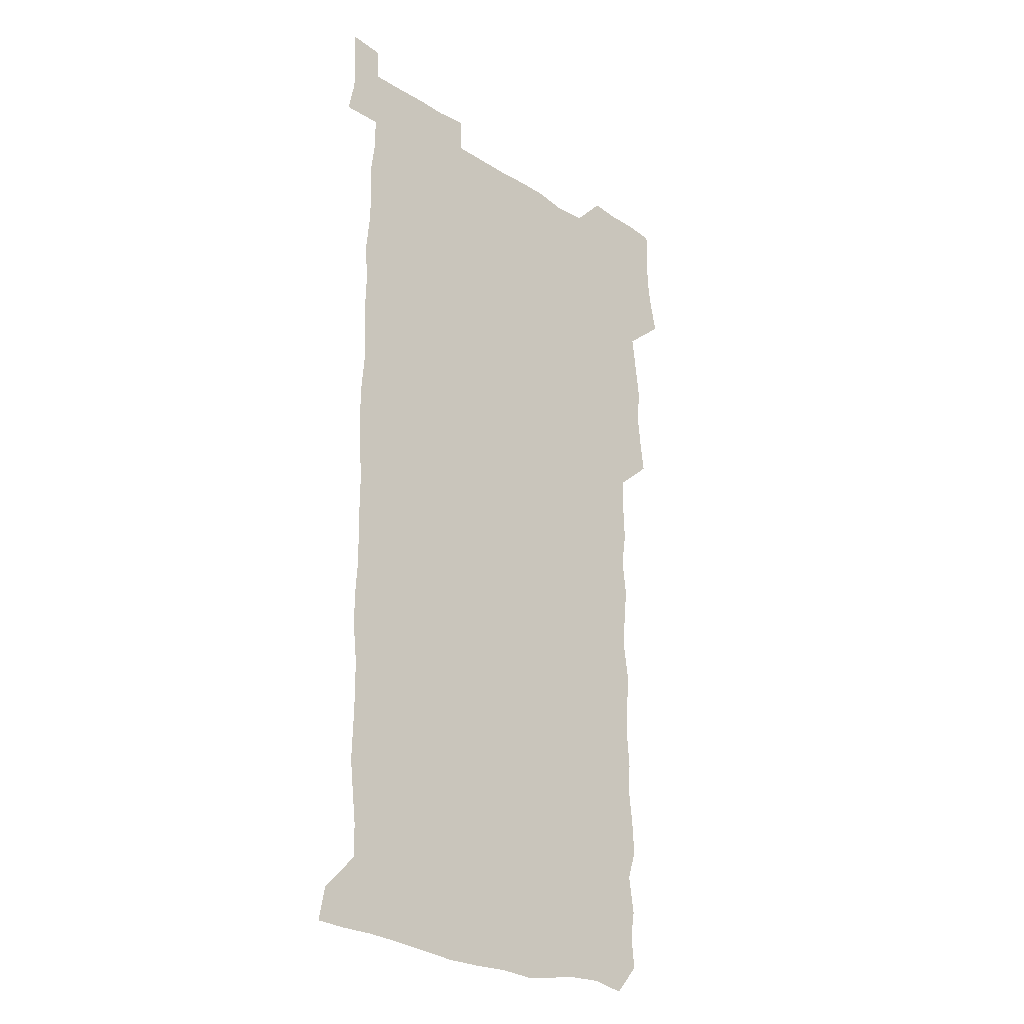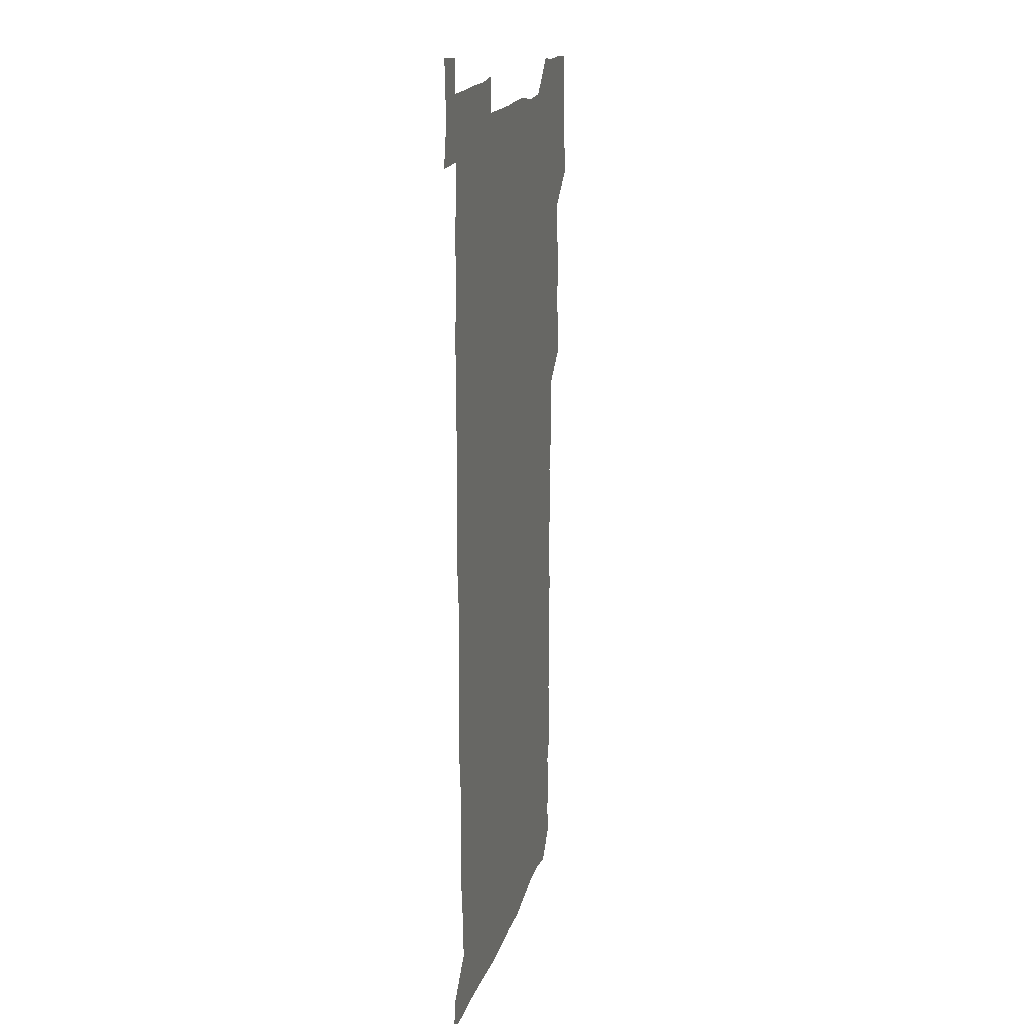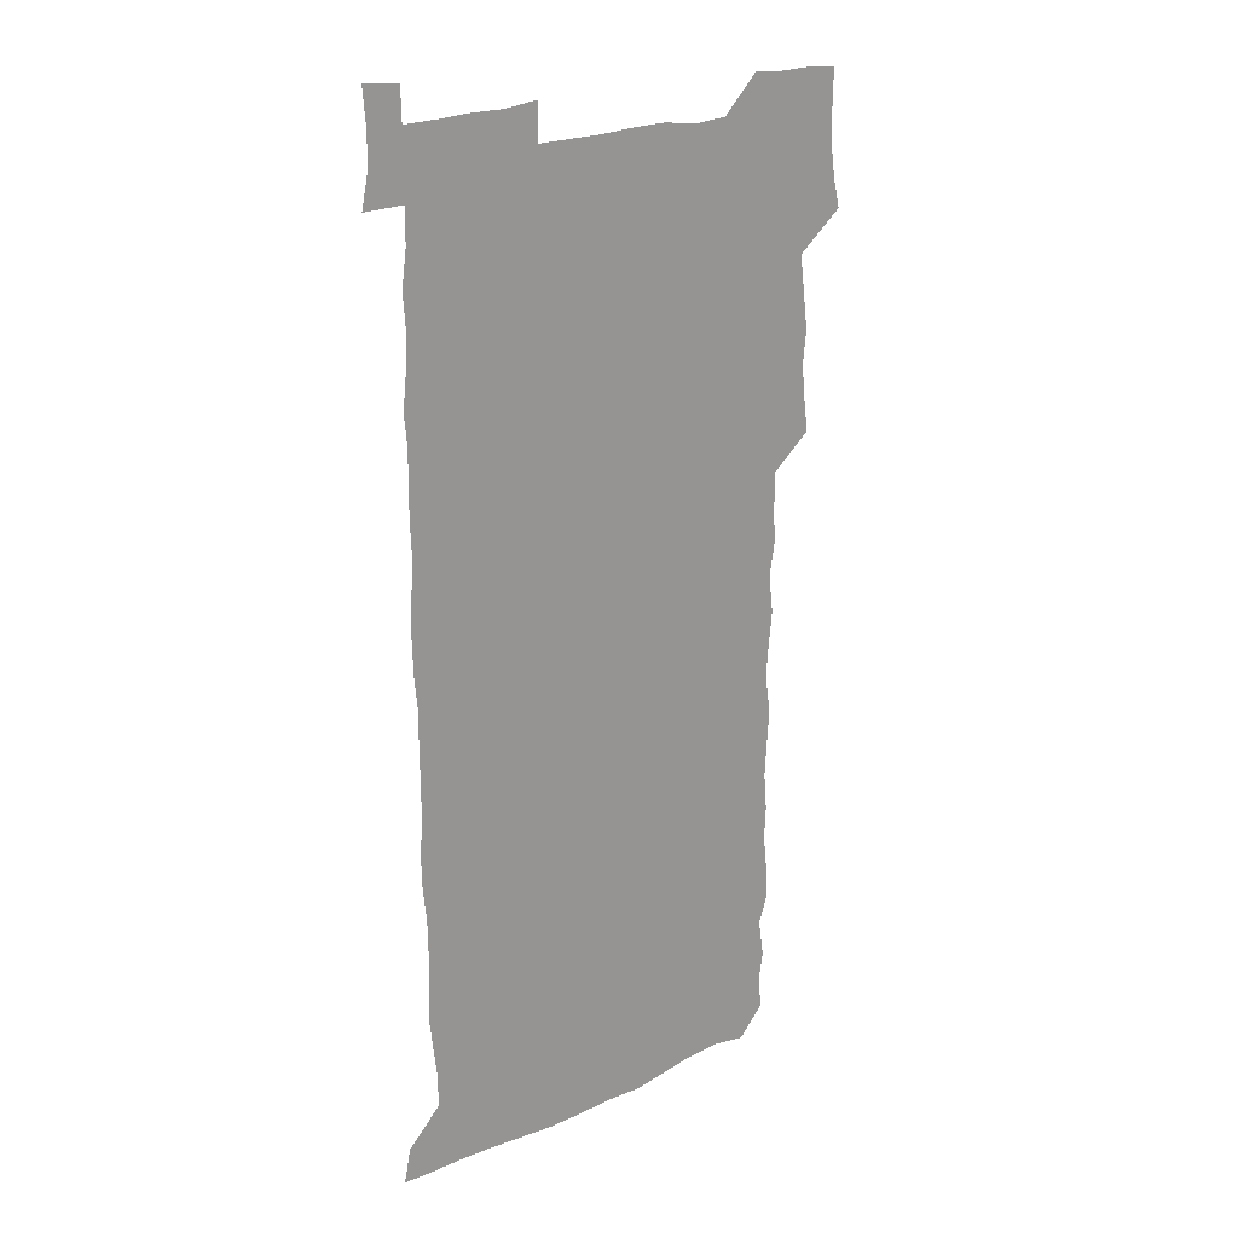
<metadata>
{"format":"obj","ext":"obj","renderer":"f3d","projection":"perspective","resolution":1024,"background":"white","views":[{"elev":-25.4,"azim":134.2,"up":"+Y"},{"elev":17.0,"azim":104.0,"up":"+Y"},{"elev":21.5,"azim":141.4,"up":"+Y"}]}
</metadata>
<code>
v 460.9 527.6 0
v 464.1 541 0
v 466.1 555.8 0
v 466.3 570.7 0
v 466 585.9 0
v 475.1 433.8 0
v 477.1 448.3 0
v 478.6 463.6 0
v 477.1 478.3 0
v 479.1 494.1 0
v 481.2 510.9 0
v 481.7 525.6 0
v 479.2 540.7 0
v 483.7 554.5 0
v 482 569.8 0
v 480.3 587.1 0
v 493.7 160.5 0
v 495.1 175.2 0
v 493.1 187.4 0
v 495.7 204.4 0
v 491.4 217.1 0
v 492.2 231.5 0
v 494 247 0
v 493.3 261.4 0
v 494.6 278.1 0
v 493.7 293.9 0
v 492.6 308.3 0
v 495.3 326.2 0
v 494 341.2 0
v 492.5 355.6 0
v 494.6 372.3 0
v 492.1 387.2 0
v 492.8 403.2 0
v 492.8 419 0
v 495.8 435.6 0
v 495.4 450.3 0
v 496.8 465.4 0
v 496.4 480.3 0
v 495.8 495.2 0
v 497.4 510.7 0
v 497.2 525.6 0
v 497.9 540.1 0
v 497.1 555.3 0
v 496 570.6 0
v 494.8 586.9 0
v 505.2 147.7 0
v 510.9 165.5 0
v 513.9 181.3 0
v 511.5 194.3 0
v 512.6 209.3 0
v 512.4 224.2 0
v 514.2 240.3 0
v 514.4 255.4 0
v 513.8 270.1 0
v 512.5 284.2 0
v 512.3 299.1 0
v 509.9 313.1 0
v 511 328.9 0
v 511.6 344.6 0
v 511.2 359.7 0
v 511.6 375.1 0
v 512.6 391 0
v 512.8 405.9 0
v 510 420.5 0
v 511.3 436 0
v 512.4 451.4 0
v 512.1 465.9 0
v 510.3 480.7 0
v 512.1 495.7 0
v 512.3 510.6 0
v 512.9 525.3 0
v 512.4 540.1 0
v 511.5 555.3 0
v 510.3 570.4 0
v 508.4 588 0
v 520.9 150.2 0
v 525.2 166.1 0
v 528.7 183.5 0
v 527 196.2 0
v 528.3 212.1 0
v 528.9 227.5 0
v 528.9 242.2 0
v 529 257.1 0
v 528.8 271.9 0
v 528.3 286.5 0
v 527.9 301.3 0
v 527.8 316.5 0
v 528.1 331.6 0
v 527.9 346.5 0
v 527.3 361.3 0
v 527.3 376.4 0
v 527.5 391.5 0
v 527.2 406.5 0
v 526.7 421.4 0
v 526.8 436.5 0
v 526.2 451.2 0
v 526.5 466.1 0
v 528.7 481.5 0
v 527.5 496 0
v 527.5 510.7 0
v 527.4 525.3 0
v 527.7 539.7 0
v 526.6 554.7 0
v 523.8 572 0
v 536.2 149.5 0
v 540.6 167.1 0
v 542.3 183.2 0
v 544.2 200.1 0
v 543.9 214.3 0
v 543.9 228.8 0
v 543.7 243.3 0
v 543.3 257.7 0
v 542.9 272.3 0
v 543 287.4 0
v 542.6 302.1 0
v 543.1 317.6 0
v 542.4 331.8 0
v 542.3 346.8 0
v 542.1 361.6 0
v 542.7 377.3 0
v 541.9 391.6 0
v 543.2 407.5 0
v 542.4 422 0
v 542.6 436.9 0
v 542.8 451.9 0
v 542.7 466.6 0
v 542.4 481.3 0
v 542.3 496 0
v 542.3 510.6 0
v 541.9 525.2 0
v 543.1 539.1 0
v 541.2 555.4 0
v 540 570.9 0
v 551.5 147 0
v 554.8 164.9 0
v 557.1 184.3 0
v 558.4 200.9 0
v 558.1 214.4 0
v 558.4 229.5 0
v 557.8 243.4 0
v 557.8 258.3 0
v 557.6 272.9 0
v 557.1 287.3 0
v 557.5 302.9 0
v 556.9 317.1 0
v 557.1 332.3 0
v 557 347.1 0
v 556.2 361 0
v 557 377.1 0
v 556.8 391.9 0
v 557.3 407.3 0
v 557.1 422 0
v 556.8 436.6 0
v 557.2 451.7 0
v 557.1 466.4 0
v 557 481.3 0
v 556.9 496 0
v 556.9 510.6 0
v 556.8 525.1 0
v 557.3 539.1 0
v 556.5 554.4 0
v 554.4 573.1 0
v 566.1 144.6 0
v 570.7 167.6 0
v 571.4 182.9 0
v 571.9 199.5 0
v 572.8 216.5 0
v 572.8 229.9 0
v 572.2 243.4 0
v 572.1 258.1 0
v 572.2 273.2 0
v 572 288 0
v 571.9 302.8 0
v 572.1 318.1 0
v 571.8 332.6 0
v 570.9 346.6 0
v 572.1 363 0
v 572.2 378 0
v 571.9 392.4 0
v 571.9 407.3 0
v 571.7 422 0
v 571.7 436.8 0
v 572 451.9 0
v 571.5 466.6 0
v 571.6 481.3 0
v 571.9 496.1 0
v 571.7 510.6 0
v 571.6 525.3 0
v 571.6 539.8 0
v 571.1 555.2 0
v 569.6 572.9 0
v 582.7 145.4 0
v 585.5 167.9 0
v 586.4 183.7 0
v 586.5 199.6 0
v 586.6 214.3 0
v 586.7 229.8 0
v 586.6 243.6 0
v 586.5 257.6 0
v 586.7 274 0
v 586.3 287.6 0
v 586.4 303.2 0
v 586.4 317.7 0
v 586.6 333.3 0
v 586.3 347.6 0
v 586.4 362.7 0
v 586.3 377.1 0
v 586.5 392.4 0
v 586.3 407.1 0
v 586.3 422 0
v 586.2 436.5 0
v 586.2 451.8 0
v 586.4 466.6 0
v 586.3 481.3 0
v 586.3 496 0
v 586.5 510.7 0
v 586.4 525.3 0
v 586.4 539.8 0
v 586 555.2 0
v 585.2 572 0
v 599.3 144.8 0
v 600.2 166.5 0
v 600.9 184.9 0
v 601 199.2 0
v 600.8 213.7 0
v 600.4 230.2 0
v 601.2 242.5 0
v 601 257.2 0
v 600.9 273.6 0
v 600.8 287.9 0
v 600.9 302.4 0
v 600.8 317.2 0
v 600.8 333.9 0
v 600.8 347.5 0
v 601 363.2 0
v 600.9 377.8 0
v 601 392.2 0
v 600.9 407.1 0
v 600.9 421.7 0
v 600.8 436.5 0
v 600.9 451.9 0
v 600.9 466.5 0
v 600.9 481.3 0
v 600.9 496 0
v 601 510.7 0
v 601.1 525.1 0
v 601.1 539.3 0
v 600.8 556.1 0
v 600.7 571.9 0
v 615.5 144.6 0
v 615.5 164.4 0
v 615.2 183.8 0
v 615.4 199.9 0
v 615.4 213.4 0
v 615.2 228.5 0
v 615.3 244 0
v 615.4 257.2 0
v 615.1 274 0
v 615.2 288.2 0
v 615.4 302.3 0
v 615.3 317.7 0
v 615.3 332.9 0
v 615.2 348.5 0
v 615.4 362.8 0
v 615.6 377.1 0
v 615.4 392.5 0
v 615.5 407 0
v 615.5 421.8 0
v 615.3 437 0
v 615.5 451.7 0
v 615.5 466.5 0
v 615.6 481.2 0
v 615.9 496.1 0
v 615.7 511 0
v 615.7 525.5 0
v 615.6 540 0
v 615.9 555.1 0
v 616 571.8 0
v 615.8 588 0
v 631.3 145.9 0
v 630.5 168.3 0
v 630.3 182 0
v 629.2 200.2 0
v 629.6 213.7 0
v 630 227.6 0
v 629.6 243.3 0
v 629.5 258.7 0
v 629.6 273.2 0
v 630 287.1 0
v 629.9 302.2 0
v 629.8 317.5 0
v 629.5 333.2 0
v 629.4 348.3 0
v 629.6 362.8 0
v 630 377.2 0
v 629.9 392.2 0
v 629.8 407.1 0
v 630.1 421.7 0
v 630.8 436.2 0
v 630 451.8 0
v 629.7 466.6 0
v 630.1 481.2 0
v 630.4 496.1 0
v 630.4 510.9 0
v 630.4 525.6 0
v 630.4 540.3 0
v 630.6 555 0
v 631 570.2 0
v 630.9 586.2 0
v 647.6 147.2 0
v 645.1 167.7 0
v 644.8 182.3 0
v 644.4 197.7 0
v 644.5 212.3 0
v 644.4 227.1 0
v 643.9 242.8 0
v 645.4 256.3 0
v 644.2 272.6 0
v 643.5 288.8 0
v 643.8 302.8 0
v 644.4 316.9 0
v 644.3 332.2 0
v 645.6 346.3 0
v 644.2 362.4 0
v 644.9 376.7 0
v 645.7 391.2 0
v 644.8 406.7 0
v 644.7 421.6 0
v 644.9 436.5 0
v 644.4 451.7 0
v 645.7 466.3 0
v 644.8 481.3 0
v 645.3 496 0
v 645.4 510.9 0
v 645.4 525.7 0
v 645.3 540.4 0
v 645.5 555.3 0
v 645.6 570 0
v 645.8 586.4 0
v 663.1 148 0
v 658.6 168.5 0
v 659.1 181.4 0
v 659.6 195.3 0
v 659.1 211 0
v 658.8 226.4 0
v 659.1 240.9 0
v 659.6 255.5 0
v 659.2 271.1 0
v 659.8 285.9 0
v 660 300.6 0
v 658.7 316.3 0
v 660.4 330.3 0
v 660.9 345.1 0
v 659 361.6 0
v 660.1 375.9 0
v 660.6 390.7 0
v 659.7 406.2 0
v 659.7 421 0
v 660.6 435.8 0
v 660.2 450.9 0
v 661.4 465.8 0
v 660.4 481.1 0
v 660.4 495.8 0
v 660.6 510.7 0
v 661.6 525.8 0
v 660.8 540.9 0
v 660.6 555.8 0
v 660.3 570.2 0
v 660.8 585.7 0
v 678.1 148 0
v 674.2 165.3 0
v 673.4 178.8 0
v 673.6 193.4 0
v 675.2 207.2 0
v 676.9 221.2 0
v 676.3 236.4 0
v 676 251.8 0
v 676.2 267.1 0
v 677.8 281.5 0
v 678.2 296.3 0
v 677.1 312.1 0
v 677.1 327.5 0
v 677.3 342.8 0
v 677.1 358.5 0
v 678.5 373.4 0
v 679.1 388.2 0
v 678.8 403.4 0
v 677.4 419.2 0
v 678 434.4 0
v 678.3 449.8 0
v 677.8 465 0
v 679.2 480 0
v 677.6 495.4 0
v 676.9 510.6 0
v 678 525.7 0
v 675.8 541.6 0
v 675.7 556.8 0
v 675.3 570.7 0
v 675.7 585.4 0
v 676 600 0
v 691.4 148.6 0
v 688.4 163.4 0
v 693.9 556.4 0
v 690.8 571.3 0
v 690.7 585.8 0
v 692 601.4 0
f 11 12 1
f 1 12 2
f 12 13 2
f 2 13 3
f 13 14 3
f 3 14 4
f 14 15 4
f 4 15 5
f 15 16 5
f 34 35 6
f 6 35 7
f 35 36 7
f 7 36 8
f 36 37 8
f 8 37 9
f 37 38 9
f 9 38 10
f 38 39 10
f 10 39 11
f 39 40 11
f 11 40 12
f 40 41 12
f 12 41 13
f 41 42 13
f 13 42 14
f 42 43 14
f 14 43 15
f 43 44 15
f 15 44 16
f 44 45 16
f 46 47 17
f 17 47 18
f 47 48 18
f 18 48 19
f 48 49 19
f 19 49 20
f 49 50 20
f 20 50 21
f 50 51 21
f 21 51 22
f 51 52 22
f 22 52 23
f 52 53 23
f 23 53 24
f 53 54 24
f 24 54 25
f 54 55 25
f 25 55 26
f 55 56 26
f 26 56 27
f 56 57 27
f 27 57 28
f 57 58 28
f 28 58 29
f 58 59 29
f 29 59 30
f 59 60 30
f 30 60 31
f 60 61 31
f 31 61 32
f 61 62 32
f 32 62 33
f 62 63 33
f 33 63 34
f 63 64 34
f 34 64 35
f 64 65 35
f 35 65 36
f 65 66 36
f 36 66 37
f 66 67 37
f 37 67 38
f 67 68 38
f 38 68 39
f 68 69 39
f 39 69 40
f 69 70 40
f 40 70 41
f 70 71 41
f 41 71 42
f 71 72 42
f 42 72 43
f 72 73 43
f 43 73 44
f 73 74 44
f 44 74 45
f 74 75 45
f 46 76 47
f 76 77 47
f 47 77 48
f 77 78 48
f 48 78 49
f 78 79 49
f 49 79 50
f 79 80 50
f 50 80 51
f 80 81 51
f 51 81 52
f 81 82 52
f 52 82 53
f 82 83 53
f 53 83 54
f 83 84 54
f 54 84 55
f 84 85 55
f 55 85 56
f 85 86 56
f 56 86 57
f 86 87 57
f 57 87 58
f 87 88 58
f 58 88 59
f 88 89 59
f 59 89 60
f 89 90 60
f 60 90 61
f 90 91 61
f 61 91 62
f 91 92 62
f 62 92 63
f 92 93 63
f 63 93 64
f 93 94 64
f 64 94 65
f 94 95 65
f 65 95 66
f 95 96 66
f 66 96 67
f 96 97 67
f 67 97 68
f 97 98 68
f 68 98 69
f 98 99 69
f 69 99 70
f 99 100 70
f 70 100 71
f 100 101 71
f 71 101 72
f 101 102 72
f 72 102 73
f 102 103 73
f 73 103 74
f 103 104 74
f 74 104 75
f 76 105 77
f 105 106 77
f 77 106 78
f 106 107 78
f 78 107 79
f 107 108 79
f 79 108 80
f 108 109 80
f 80 109 81
f 109 110 81
f 81 110 82
f 110 111 82
f 82 111 83
f 111 112 83
f 83 112 84
f 112 113 84
f 84 113 85
f 113 114 85
f 85 114 86
f 114 115 86
f 86 115 87
f 115 116 87
f 87 116 88
f 116 117 88
f 88 117 89
f 117 118 89
f 89 118 90
f 118 119 90
f 90 119 91
f 119 120 91
f 91 120 92
f 120 121 92
f 92 121 93
f 121 122 93
f 93 122 94
f 122 123 94
f 94 123 95
f 123 124 95
f 95 124 96
f 124 125 96
f 96 125 97
f 125 126 97
f 97 126 98
f 126 127 98
f 98 127 99
f 127 128 99
f 99 128 100
f 128 129 100
f 100 129 101
f 129 130 101
f 101 130 102
f 130 131 102
f 102 131 103
f 131 132 103
f 103 132 104
f 132 133 104
f 105 134 106
f 134 135 106
f 106 135 107
f 135 136 107
f 107 136 108
f 136 137 108
f 108 137 109
f 137 138 109
f 109 138 110
f 138 139 110
f 110 139 111
f 139 140 111
f 111 140 112
f 140 141 112
f 112 141 113
f 141 142 113
f 113 142 114
f 142 143 114
f 114 143 115
f 143 144 115
f 115 144 116
f 144 145 116
f 116 145 117
f 145 146 117
f 117 146 118
f 146 147 118
f 118 147 119
f 147 148 119
f 119 148 120
f 148 149 120
f 120 149 121
f 149 150 121
f 121 150 122
f 150 151 122
f 122 151 123
f 151 152 123
f 123 152 124
f 152 153 124
f 124 153 125
f 153 154 125
f 125 154 126
f 154 155 126
f 126 155 127
f 155 156 127
f 127 156 128
f 156 157 128
f 128 157 129
f 157 158 129
f 129 158 130
f 158 159 130
f 130 159 131
f 159 160 131
f 131 160 132
f 160 161 132
f 132 161 133
f 161 162 133
f 134 163 135
f 163 164 135
f 135 164 136
f 164 165 136
f 136 165 137
f 165 166 137
f 137 166 138
f 166 167 138
f 138 167 139
f 167 168 139
f 139 168 140
f 168 169 140
f 140 169 141
f 169 170 141
f 141 170 142
f 170 171 142
f 142 171 143
f 171 172 143
f 143 172 144
f 172 173 144
f 144 173 145
f 173 174 145
f 145 174 146
f 174 175 146
f 146 175 147
f 175 176 147
f 147 176 148
f 176 177 148
f 148 177 149
f 177 178 149
f 149 178 150
f 178 179 150
f 150 179 151
f 179 180 151
f 151 180 152
f 180 181 152
f 152 181 153
f 181 182 153
f 153 182 154
f 182 183 154
f 154 183 155
f 183 184 155
f 155 184 156
f 184 185 156
f 156 185 157
f 185 186 157
f 157 186 158
f 186 187 158
f 158 187 159
f 187 188 159
f 159 188 160
f 188 189 160
f 160 189 161
f 189 190 161
f 161 190 162
f 190 191 162
f 163 192 164
f 192 193 164
f 164 193 165
f 193 194 165
f 165 194 166
f 194 195 166
f 166 195 167
f 195 196 167
f 167 196 168
f 196 197 168
f 168 197 169
f 197 198 169
f 169 198 170
f 198 199 170
f 170 199 171
f 199 200 171
f 171 200 172
f 200 201 172
f 172 201 173
f 201 202 173
f 173 202 174
f 202 203 174
f 174 203 175
f 203 204 175
f 175 204 176
f 204 205 176
f 176 205 177
f 205 206 177
f 177 206 178
f 206 207 178
f 178 207 179
f 207 208 179
f 179 208 180
f 208 209 180
f 180 209 181
f 209 210 181
f 181 210 182
f 210 211 182
f 182 211 183
f 211 212 183
f 183 212 184
f 212 213 184
f 184 213 185
f 213 214 185
f 185 214 186
f 214 215 186
f 186 215 187
f 215 216 187
f 187 216 188
f 216 217 188
f 188 217 189
f 217 218 189
f 189 218 190
f 218 219 190
f 190 219 191
f 219 220 191
f 192 221 193
f 221 222 193
f 193 222 194
f 222 223 194
f 194 223 195
f 223 224 195
f 195 224 196
f 224 225 196
f 196 225 197
f 225 226 197
f 197 226 198
f 226 227 198
f 198 227 199
f 227 228 199
f 199 228 200
f 228 229 200
f 200 229 201
f 229 230 201
f 201 230 202
f 230 231 202
f 202 231 203
f 231 232 203
f 203 232 204
f 232 233 204
f 204 233 205
f 233 234 205
f 205 234 206
f 234 235 206
f 206 235 207
f 235 236 207
f 207 236 208
f 236 237 208
f 208 237 209
f 237 238 209
f 209 238 210
f 238 239 210
f 210 239 211
f 239 240 211
f 211 240 212
f 240 241 212
f 212 241 213
f 241 242 213
f 213 242 214
f 242 243 214
f 214 243 215
f 243 244 215
f 215 244 216
f 244 245 216
f 216 245 217
f 245 246 217
f 217 246 218
f 246 247 218
f 218 247 219
f 247 248 219
f 219 248 220
f 248 249 220
f 221 250 222
f 250 251 222
f 222 251 223
f 251 252 223
f 223 252 224
f 252 253 224
f 224 253 225
f 253 254 225
f 225 254 226
f 254 255 226
f 226 255 227
f 255 256 227
f 227 256 228
f 256 257 228
f 228 257 229
f 257 258 229
f 229 258 230
f 258 259 230
f 230 259 231
f 259 260 231
f 231 260 232
f 260 261 232
f 232 261 233
f 261 262 233
f 233 262 234
f 262 263 234
f 234 263 235
f 263 264 235
f 235 264 236
f 264 265 236
f 236 265 237
f 265 266 237
f 237 266 238
f 266 267 238
f 238 267 239
f 267 268 239
f 239 268 240
f 268 269 240
f 240 269 241
f 269 270 241
f 241 270 242
f 270 271 242
f 242 271 243
f 271 272 243
f 243 272 244
f 272 273 244
f 244 273 245
f 273 274 245
f 245 274 246
f 274 275 246
f 246 275 247
f 275 276 247
f 247 276 248
f 276 277 248
f 248 277 249
f 277 278 249
f 250 280 251
f 280 281 251
f 251 281 252
f 281 282 252
f 252 282 253
f 282 283 253
f 253 283 254
f 283 284 254
f 254 284 255
f 284 285 255
f 255 285 256
f 285 286 256
f 256 286 257
f 286 287 257
f 257 287 258
f 287 288 258
f 258 288 259
f 288 289 259
f 259 289 260
f 289 290 260
f 260 290 261
f 290 291 261
f 261 291 262
f 291 292 262
f 262 292 263
f 292 293 263
f 263 293 264
f 293 294 264
f 264 294 265
f 294 295 265
f 265 295 266
f 295 296 266
f 266 296 267
f 296 297 267
f 267 297 268
f 297 298 268
f 268 298 269
f 298 299 269
f 269 299 270
f 299 300 270
f 270 300 271
f 300 301 271
f 271 301 272
f 301 302 272
f 272 302 273
f 302 303 273
f 273 303 274
f 303 304 274
f 274 304 275
f 304 305 275
f 275 305 276
f 305 306 276
f 276 306 277
f 306 307 277
f 277 307 278
f 307 308 278
f 278 308 279
f 308 309 279
f 280 310 281
f 310 311 281
f 281 311 282
f 311 312 282
f 282 312 283
f 312 313 283
f 283 313 284
f 313 314 284
f 284 314 285
f 314 315 285
f 285 315 286
f 315 316 286
f 286 316 287
f 316 317 287
f 287 317 288
f 317 318 288
f 288 318 289
f 318 319 289
f 289 319 290
f 319 320 290
f 290 320 291
f 320 321 291
f 291 321 292
f 321 322 292
f 292 322 293
f 322 323 293
f 293 323 294
f 323 324 294
f 294 324 295
f 324 325 295
f 295 325 296
f 325 326 296
f 296 326 297
f 326 327 297
f 297 327 298
f 327 328 298
f 298 328 299
f 328 329 299
f 299 329 300
f 329 330 300
f 300 330 301
f 330 331 301
f 301 331 302
f 331 332 302
f 302 332 303
f 332 333 303
f 303 333 304
f 333 334 304
f 304 334 305
f 334 335 305
f 305 335 306
f 335 336 306
f 306 336 307
f 336 337 307
f 307 337 308
f 337 338 308
f 308 338 309
f 338 339 309
f 310 340 311
f 340 341 311
f 311 341 312
f 341 342 312
f 312 342 313
f 342 343 313
f 313 343 314
f 343 344 314
f 314 344 315
f 344 345 315
f 315 345 316
f 345 346 316
f 316 346 317
f 346 347 317
f 317 347 318
f 347 348 318
f 318 348 319
f 348 349 319
f 319 349 320
f 349 350 320
f 320 350 321
f 350 351 321
f 321 351 322
f 351 352 322
f 322 352 323
f 352 353 323
f 323 353 324
f 353 354 324
f 324 354 325
f 354 355 325
f 325 355 326
f 355 356 326
f 326 356 327
f 356 357 327
f 327 357 328
f 357 358 328
f 328 358 329
f 358 359 329
f 329 359 330
f 359 360 330
f 330 360 331
f 360 361 331
f 331 361 332
f 361 362 332
f 332 362 333
f 362 363 333
f 333 363 334
f 363 364 334
f 334 364 335
f 364 365 335
f 335 365 336
f 365 366 336
f 336 366 337
f 366 367 337
f 337 367 338
f 367 368 338
f 338 368 339
f 368 369 339
f 340 370 341
f 370 371 341
f 341 371 342
f 371 372 342
f 342 372 343
f 372 373 343
f 343 373 344
f 373 374 344
f 344 374 345
f 374 375 345
f 345 375 346
f 375 376 346
f 346 376 347
f 376 377 347
f 347 377 348
f 377 378 348
f 348 378 349
f 378 379 349
f 349 379 350
f 379 380 350
f 350 380 351
f 380 381 351
f 351 381 352
f 381 382 352
f 352 382 353
f 382 383 353
f 353 383 354
f 383 384 354
f 354 384 355
f 384 385 355
f 355 385 356
f 385 386 356
f 356 386 357
f 386 387 357
f 357 387 358
f 387 388 358
f 358 388 359
f 388 389 359
f 359 389 360
f 389 390 360
f 360 390 361
f 390 391 361
f 361 391 362
f 391 392 362
f 362 392 363
f 392 393 363
f 363 393 364
f 393 394 364
f 364 394 365
f 394 395 365
f 365 395 366
f 395 396 366
f 366 396 367
f 396 397 367
f 367 397 368
f 397 398 368
f 368 398 369
f 398 399 369
f 370 401 371
f 401 402 371
f 371 402 372
f 397 403 398
f 403 404 398
f 398 404 399
f 404 405 399
f 399 405 400
f 405 406 400

</code>
